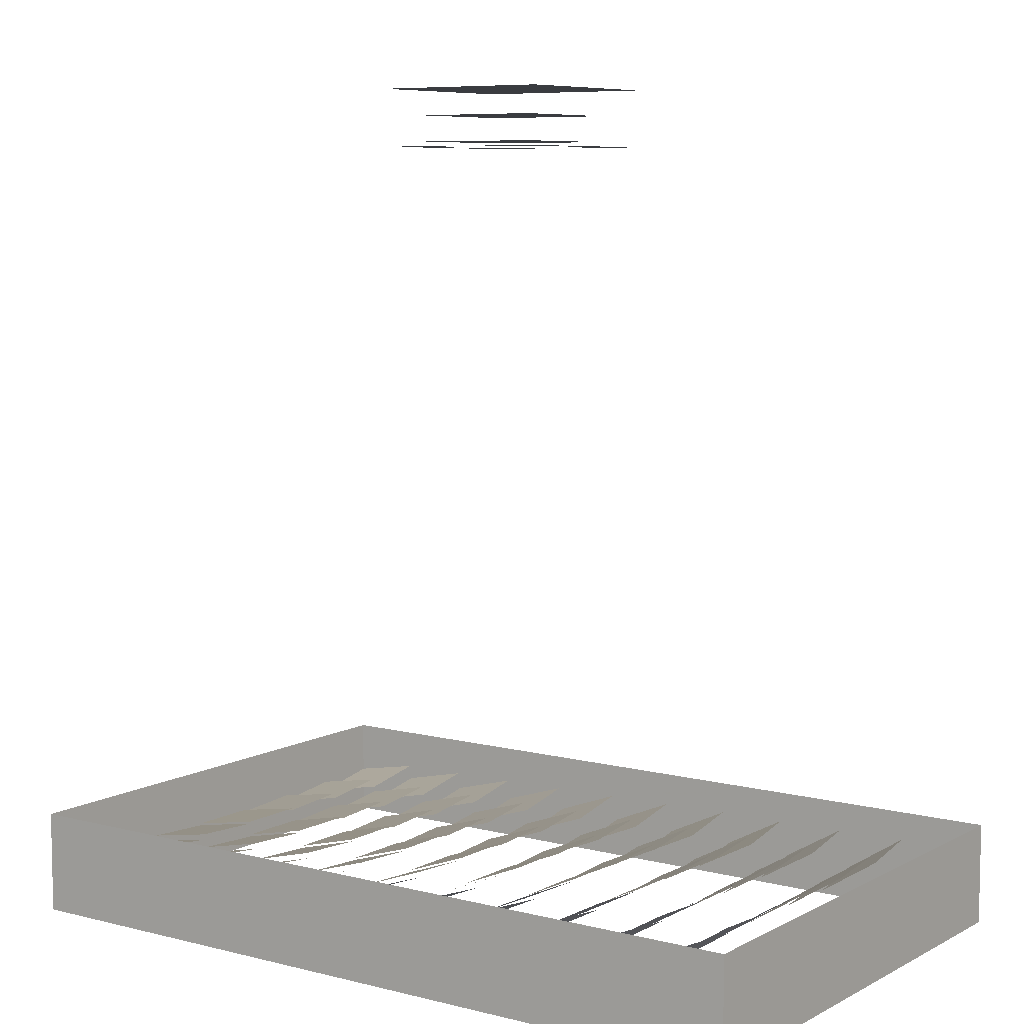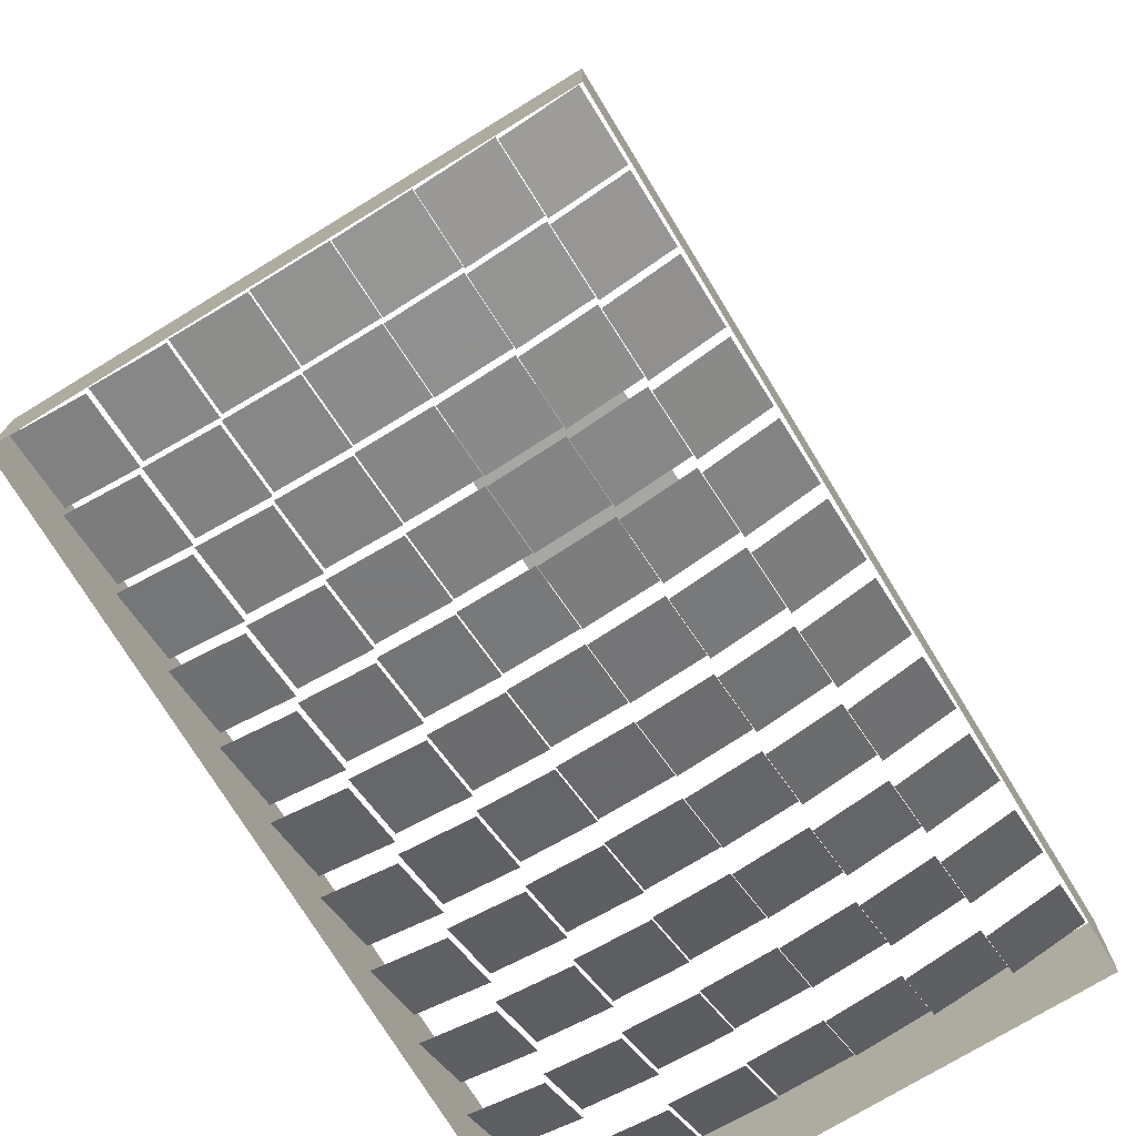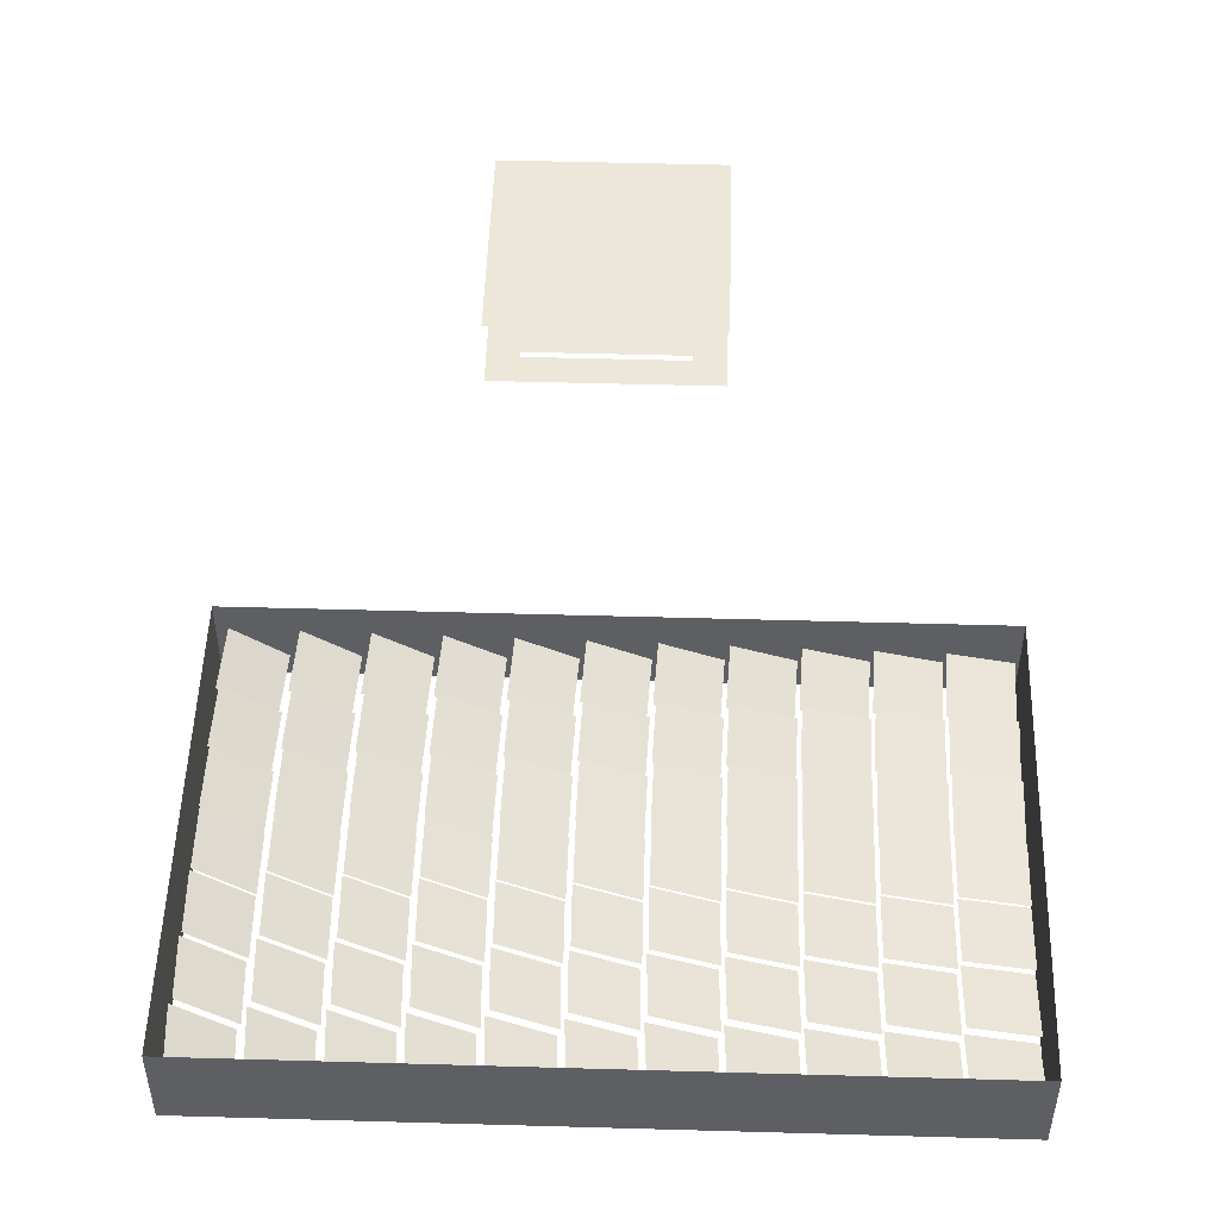
<metadata>
{"format":"obj","ext":"obj","renderer":"f3d","projection":"perspective","resolution":1024,"background":"white","views":[{"elev":7.6,"azim":-144.7,"up":"+Y"},{"elev":-74.3,"azim":121.4,"up":"+Y"},{"elev":50.1,"azim":1.8,"up":"+Y"}]}
</metadata>
<code>
g reflector76.so_facet.facet
v 0.7802 -0.005185 0.3536
v 0.6398 0.005185 0.2144
v 0.7776 -0.01943 0.2144
v 0.6424 0.01943 0.3536
f 1 2 3
f 1 4 2
g mirrors_housing_side_z_neg
v -0.59 0.1 -0.506
v -0.79 -0.1 -0.506
v -0.59 -0.1 -0.506
v -0.79 0.1 -0.506
v -0.39 0.1 -0.506
v -0.39 -0.1 -0.506
v -0.19 0.1 -0.506
v -0.19 -0.1 -0.506
v 0.01 0.1 -0.506
v 0.01 -0.1 -0.506
v 0.21 0.1 -0.506
v 0.21 -0.1 -0.506
v 0.41 0.1 -0.506
v 0.41 -0.1 -0.506
v 0.61 0.1 -0.506
v 0.61 -0.1 -0.506
v 0.79 0.1 -0.506
v 0.79 -0.1 -0.506
f 5 6 7
f 5 8 6
f 9 7 10
f 9 5 7
f 11 10 12
f 11 9 10
f 13 12 14
f 13 11 12
f 15 14 16
f 15 13 14
f 17 16 18
f 17 15 16
f 19 18 20
f 19 17 18
f 21 20 22
f 21 19 20
g reflector45.so_facet.facet
v 0.2066 -0.02719 -0.07209
v 0.0774 0.02719 -0.2119
v 0.2091 -0.02036 -0.2119
v 0.07493 0.02036 -0.07209
f 23 24 25
f 23 26 24
g reflector71.so_facet.facet
v 0.7769 -0.02324 -0.3568
v 0.6431 0.02324 -0.4952
v 0.7808 -0.002222 -0.4952
v 0.6392 0.002222 -0.3568
f 27 28 29
f 27 30 28
g absorber_top_cover
v 0.175 1.55 0.175
v -0.175 1.55 -0.175
v 0.175 1.55 -0.175
v -0.175 1.55 0.175
f 31 32 33
f 31 34 32
g reflector9.so_facet.facet
v -0.5127 -0.04334 -0.2143
v -0.6233 0.04334 -0.3537
v -0.5059 -0.03283 -0.3537
v -0.6301 0.03283 -0.2143
f 35 36 37
f 35 38 36
g reflector3.so_facet.facet
v -0.6545 -0.04281 -0.07207
v -0.7655 0.04281 -0.2119
v -0.651 -0.03786 -0.2119
v -0.769 0.03786 -0.07207
f 39 40 41
f 39 42 40
g reflector16.so_facet.facet
v -0.369 -0.04118 -0.2143
v -0.483 0.04118 -0.3537
v -0.3624 -0.02998 -0.3537
v -0.4896 0.02998 -0.2143
f 43 44 45
f 43 46 44
g reflector33.so_facet.facet
v -0.0772 -0.0267 0.2119
v -0.2068 0.0267 0.07209
v -0.08018 -0.03302 0.07209
v -0.2038 0.03302 0.2119
f 47 48 49
f 47 50 48
g absorber
v 0.125 1.5 0.125
v -0.125 1.5 -0.125
v 0.125 1.5 -0.125
v -0.125 1.5 0.125
f 51 52 53
f 51 54 52
g reflector36.so_facet.facet
v 0.06038 -0.03691 -0.3568
v -0.06038 0.03691 -0.4952
v 0.06852 -0.0177 -0.4952
v -0.06852 0.0177 -0.3568
f 55 56 57
f 55 58 56
g reflector39.so_facet.facet
v 0.06467 -0.02679 0.07
v -0.06467 0.02679 -0.07
v 0.06467 -0.02679 -0.07
v -0.06467 0.02679 0.07
f 59 60 61
f 59 62 60
g reflector67.so_facet.facet
v 0.6364 -0.01471 0.07
v 0.4996 0.01471 -0.07
v 0.6364 -0.01471 -0.07
v 0.4996 0.01471 0.07
f 63 64 65
f 63 66 64
g reflector51.so_facet.facet
v 0.3486 -0.02786 -0.2144
v 0.2194 0.02786 -0.3536
v 0.353 -0.014 -0.3536
v 0.215 0.014 -0.2144
f 67 68 69
f 67 70 68
g reflector54.so_facet.facet
v 0.352 -0.0172 0.2119
v 0.216 0.0172 0.0721
v 0.3498 -0.02421 0.0721
v 0.2182 0.02421 0.2119
f 71 72 73
f 71 74 72
g reflector22.so_facet.facet
v -0.227 -0.04182 -0.3567
v -0.341 0.04182 -0.4953
v -0.2176 -0.02432 -0.4953
v -0.3504 0.02432 -0.3567
f 75 76 77
f 75 78 76
g reflector27.so_facet.facet
v -0.219 -0.02694 0.3537
v -0.349 0.02694 0.2143
v -0.2254 -0.03881 0.2143
v -0.3426 0.03881 0.3537
f 79 80 81
f 79 82 80
g reflector74.so_facet.facet
v 0.779 -0.01196 0.07
v 0.641 0.01196 -0.07
v 0.779 -0.01196 -0.07
v 0.641 0.01196 0.07
f 83 84 85
f 83 86 84
g reflector46.so_facet.facet
v 0.2079 -0.02371 0.07
v 0.07614 0.02371 -0.07
v 0.2079 -0.02371 -0.07
v 0.07614 0.02371 0.07
f 87 88 89
f 87 90 88
g reflector43.so_facet.facet
v 0.204 -0.03425 -0.3568
v 0.08003 0.03425 -0.4952
v 0.2113 -0.01436 -0.4952
v 0.07267 0.01436 -0.3568
f 91 92 93
f 91 94 92
g reflector49.so_facet.facet
v 0.2113 -0.01436 0.4952
v 0.07267 0.01436 0.3568
v 0.204 -0.03425 0.3568
v 0.08003 0.03425 0.4952
f 95 96 97
f 95 98 96
g reflector15.so_facet.facet
v -0.3707 -0.044 -0.3567
v -0.4813 0.044 -0.4953
v -0.3609 -0.02747 -0.4953
v -0.4911 0.02747 -0.3567
f 99 100 101
f 99 102 100
g reflector5.so_facet.facet
v -0.651 -0.03786 0.2119
v -0.769 0.03786 0.07207
v -0.6545 -0.04281 0.07207
v -0.7655 0.04281 0.2119
f 103 104 105
f 103 106 104
g reflector10.so_facet.facet
v -0.5109 -0.04067 -0.07207
v -0.6251 0.04067 -0.2119
v -0.5075 -0.03536 -0.2119
v -0.6285 0.03536 -0.07207
f 107 108 109
f 107 110 108
g reflector31.so_facet.facet
v -0.08018 -0.03302 -0.07209
v -0.2038 0.03302 -0.2119
v -0.0772 -0.0267 -0.2119
v -0.2068 0.0267 -0.07209
f 111 112 113
f 111 114 112
g reflector34.so_facet.facet
v -0.07579 -0.02376 0.3537
v -0.2082 0.02376 0.2143
v -0.08172 -0.03626 0.2143
v -0.2023 0.03626 0.3537
f 115 116 117
f 115 118 116
g reflector61.so_facet.facet
v 0.4947 -0.01413 0.2119
v 0.3573 0.01413 0.0721
v 0.4928 -0.02126 0.0721
v 0.3592 0.02126 0.2119
f 119 120 121
f 119 122 120
g reflector64.so_facet.facet
v 0.6339 -0.02595 -0.3568
v 0.5021 0.02595 -0.4952
v 0.6386 -0.004978 -0.4952
v 0.4974 0.004978 -0.3568
f 123 124 125
f 123 126 124
g reflector59.so_facet.facet
v 0.4928 -0.02126 -0.0721
v 0.3592 0.02126 -0.2119
v 0.4947 -0.01413 -0.2119
v 0.3573 0.01413 -0.0721
f 127 128 129
f 127 130 128
g reflector53.so_facet.facet
v 0.3509 -0.02063 0.07
v 0.2171 0.02063 -0.07
v 0.3509 -0.02063 -0.07
v 0.2171 0.02063 0.07
f 131 132 133
f 131 134 132
g reflector56.so_facet.facet
v 0.3539 -0.01109 0.4952
v 0.2141 0.01109 0.3568
v 0.3474 -0.03149 0.3568
v 0.2206 0.03149 0.4952
f 135 136 137
f 135 138 136
g reflector24.so_facet.facet
v -0.2237 -0.03575 -0.07208
v -0.3443 0.03575 -0.2119
v -0.2205 -0.02975 -0.2119
v -0.3475 0.02975 -0.07208
f 139 140 141
f 139 142 140
g reflector29.so_facet.facet
v -0.08328 -0.03945 -0.3567
v -0.2007 0.03945 -0.4953
v -0.07446 -0.02104 -0.4953
v -0.2095 0.02104 -0.3567
f 143 144 145
f 143 146 144
g mirrors_housing_side_z_pos
v -0.59 0.1 0.506
v -0.79 -0.1 0.506
v -0.59 -0.1 0.506
v -0.79 0.1 0.506
v -0.39 0.1 0.506
v -0.39 -0.1 0.506
v -0.19 0.1 0.506
v -0.19 -0.1 0.506
v 0.01 0.1 0.506
v 0.01 -0.1 0.506
v 0.21 0.1 0.506
v 0.21 -0.1 0.506
v 0.41 0.1 0.506
v 0.41 -0.1 0.506
v 0.61 0.1 0.506
v 0.61 -0.1 0.506
v 0.79 0.1 0.506
v 0.79 -0.1 0.506
f 147 148 149
f 147 150 148
f 151 149 152
f 151 147 149
f 153 152 154
f 153 151 152
f 155 154 156
f 155 153 154
f 157 156 158
f 157 155 156
f 159 158 160
f 159 157 158
f 161 160 162
f 161 159 160
f 163 162 164
f 163 161 162
g reflector77.so_facet.facet
v 0.7808 -0.002222 0.4952
v 0.6392 0.002222 0.3568
v 0.7769 -0.02324 0.3568
v 0.6431 0.02324 0.4952
f 165 166 167
f 165 168 166
g reflector72.so_facet.facet
v 0.7776 -0.01943 -0.2144
v 0.6424 0.01943 -0.3536
v 0.7802 -0.005185 -0.3536
v 0.6398 0.005185 -0.2144
f 169 170 171
f 169 172 170
g reflector44.so_facet.facet
v 0.2053 -0.03073 -0.2144
v 0.0787 0.03073 -0.3536
v 0.2102 -0.01722 -0.3536
v 0.07377 0.01722 -0.2144
f 173 174 175
f 173 176 174
g reflector41.so_facet.facet
v 0.0673 -0.0205 0.3536
v -0.0673 0.0205 0.2144
v 0.06184 -0.03355 0.2144
v -0.06184 0.03355 0.3536
f 177 178 179
f 177 180 178
g mirrors_housing_side_x_pos
v 0.79 0.1 0.306
v 0.79 -0.1 0.506
v 0.79 -0.1 0.306
v 0.79 0.1 0.506
v 0.79 0.1 0.106
v 0.79 -0.1 0.106
v 0.79 0.1 -0.094
v 0.79 -0.1 -0.094
v 0.79 0.1 -0.294
v 0.79 -0.1 -0.294
v 0.79 0.1 -0.494
v 0.79 -0.1 -0.494
v 0.79 0.1 -0.506
v 0.79 -0.1 -0.506
f 181 182 183
f 181 184 182
f 185 183 186
f 185 181 183
f 187 186 188
f 187 185 186
f 189 188 190
f 189 187 188
f 191 190 192
f 191 189 190
f 193 192 194
f 193 191 192
g reflector8.so_facet.facet
v -0.5144 -0.04597 -0.3566
v -0.6216 0.04597 -0.4954
v -0.5043 -0.03044 -0.4954
v -0.6317 0.03044 -0.3566
f 195 196 197
f 195 198 196
g reflector18.so_facet.facet
v -0.3656 -0.03545 0.07
v -0.4864 0.03545 -0.07
v -0.3656 -0.03545 -0.07
v -0.4864 0.03545 0.07
f 199 200 201
f 199 202 200
g reflector17.so_facet.facet
v -0.3673 -0.03831 -0.07208
v -0.4847 0.03831 -0.2119
v -0.364 -0.03265 -0.2119
v -0.488 0.03265 -0.07208
f 203 204 205
f 203 206 204
g reflector7.so_facet.facet
v -0.6477 -0.03321 0.4954
v -0.7723 0.03321 0.3566
v -0.658 -0.04773 0.3566
v -0.762 0.04773 0.4954
f 207 208 209
f 207 210 208
g reflector12.so_facet.facet
v -0.5075 -0.03536 0.2119
v -0.6285 0.03536 0.07207
v -0.5109 -0.04067 0.07207
v -0.6251 0.04067 0.2119
f 211 212 213
f 211 214 212
g reflector37.so_facet.facet
v 0.06184 -0.03355 -0.2144
v -0.06184 0.03355 -0.3536
v 0.0673 -0.0205 -0.3536
v -0.0673 0.0205 -0.2144
f 215 216 217
f 215 218 216
g reflector2.so_facet.facet
v -0.6563 -0.0453 -0.2143
v -0.7637 0.0453 -0.3537
v -0.6494 -0.03548 -0.3537
v -0.7706 0.03548 -0.2143
f 219 220 221
f 219 222 220
g reflector63.so_facet.facet
v 0.4964 -0.007943 0.4952
v 0.3556 0.007943 0.3568
v 0.4907 -0.02871 0.3568
v 0.3613 0.02871 0.4952
f 223 224 225
f 223 226 224
g reflector66.so_facet.facet
v 0.6356 -0.01839 -0.0721
v 0.5004 0.01839 -0.2119
v 0.6372 -0.0112 -0.2119
v 0.4988 0.0112 -0.0721
f 227 228 229
f 227 230 228
g reflector69.so_facet.facet
v 0.6379 -0.007939 0.3536
v 0.4981 0.007939 0.2144
v 0.6348 -0.02216 0.2144
v 0.5012 0.02216 0.3536
f 231 232 233
f 231 234 232
g absorber_housing
v 0.175 1.44 0.175
v 0.125 1.44 0.125
v 0.125 1.44 -0.125
v -0.125 1.44 -0.125
v -0.175 1.44 -0.175
v 0.175 1.44 -0.175
v -0.125 1.44 0.125
v -0.175 1.44 0.175
f 235 236 237
f 237 238 239
f 237 239 240
f 235 237 240
f 241 236 235
f 241 235 242
f 238 241 242
f 238 242 239
g reflector55.so_facet.facet
v 0.353 -0.014 0.3536
v 0.215 0.014 0.2144
v 0.3486 -0.02786 0.2144
v 0.2194 0.02786 0.3536
f 243 244 245
f 243 246 244
g reflector21.so_facet.facet
v -0.3609 -0.02747 0.4953
v -0.4911 0.02747 0.3567
v -0.3707 -0.044 0.3567
v -0.4813 0.044 0.4953
f 247 248 249
f 247 250 248
g reflector26.so_facet.facet
v -0.2205 -0.02975 0.2119
v -0.3475 0.02975 0.07208
v -0.2237 -0.03575 0.07208
v -0.3443 0.03575 0.2119
f 251 252 253
f 251 254 252
g reflector75.so_facet.facet
v 0.7796 -0.008448 0.2119
v 0.6404 0.008448 0.0721
v 0.7783 -0.01564 0.0721
v 0.6417 0.01564 0.2119
f 255 256 257
f 255 258 256
g reflector70.so_facet.facet
v 0.6386 -0.004978 0.4952
v 0.4974 0.004978 0.3568
v 0.6339 -0.02595 0.3568
v 0.5021 0.02595 0.4952
f 259 260 261
f 259 262 260
g reflector42.so_facet.facet
v 0.06852 -0.0177 0.4952
v -0.06852 0.0177 0.3568
v 0.06038 -0.03691 0.3568
v -0.06038 0.03691 0.4952
f 263 264 265
f 263 266 264
g reflector48.so_facet.facet
v 0.2102 -0.01722 0.3536
v 0.07377 0.01722 0.2144
v 0.2053 -0.03073 0.2144
v 0.0787 0.03073 0.3536
f 267 268 269
f 267 270 268
g reflector4.so_facet.facet
v -0.6528 -0.04032 0.07
v -0.7672 0.04032 -0.07
v -0.6528 -0.04032 -0.07
v -0.7672 0.04032 0.07
f 271 272 273
f 271 274 272
g reflector11.so_facet.facet
v -0.5092 -0.03799 0.07
v -0.6268 0.03799 -0.07
v -0.5092 -0.03799 -0.07
v -0.6268 0.03799 0.07
f 275 276 277
f 275 278 276
g reflector32.so_facet.facet
v -0.07866 -0.02981 0.07
v -0.2053 0.02981 -0.07
v -0.07866 -0.02981 -0.07
v -0.2053 0.02981 0.07
f 279 280 281
f 279 282 280
g absorber_glazing
v 0.125 1.45 0.125
v -0.125 1.45 -0.125
v 0.125 1.45 -0.125
v -0.125 1.45 0.125
f 283 284 285
f 283 286 284
g reflector35.so_facet.facet
v -0.07446 -0.02104 0.4953
v -0.2095 0.02104 0.3567
v -0.08328 -0.03945 0.3567
v -0.2007 0.03945 0.4953
f 287 288 289
f 287 290 288
g reflector38.so_facet.facet
v 0.06328 -0.03015 -0.07209
v -0.06328 0.03015 -0.2119
v 0.06602 -0.02355 -0.2119
v -0.06602 0.02355 -0.07209
f 291 292 293
f 291 294 292
g reflector60.so_facet.facet
v 0.4937 -0.01761 0.07
v 0.3583 0.01761 -0.07
v 0.4937 -0.01761 -0.07
v 0.3583 0.01761 0.07
f 295 296 297
f 295 298 296
g reflector50.so_facet.facet
v 0.3474 -0.03149 -0.3568
v 0.2206 0.03149 -0.4952
v 0.3539 -0.01109 -0.4952
v 0.2141 0.01109 -0.3568
f 299 300 301
f 299 302 300
g reflector57.so_facet.facet
v 0.4907 -0.02871 -0.3568
v 0.3613 0.02871 -0.4952
v 0.4964 -0.007943 -0.4952
v 0.3556 0.007943 -0.3568
f 303 304 305
f 303 306 304
g reflector23.so_facet.facet
v -0.2254 -0.03881 -0.2143
v -0.3426 0.03881 -0.3537
v -0.219 -0.02694 -0.3537
v -0.349 0.02694 -0.2143
f 307 308 309
f 307 310 308
g reflector28.so_facet.facet
v -0.2176 -0.02432 0.4953
v -0.3504 0.02432 0.3567
v -0.227 -0.04182 0.3567
v -0.341 0.04182 0.4953
f 311 312 313
f 311 314 312
g reflector73.so_facet.facet
v 0.7783 -0.01564 -0.0721
v 0.6417 0.01564 -0.2119
v 0.7796 -0.008448 -0.2119
v 0.6404 0.008448 -0.0721
f 315 316 317
f 315 318 316
g reflector47.so_facet.facet
v 0.2091 -0.02036 0.2119
v 0.07493 0.02036 0.07209
v 0.2066 -0.02719 0.07209
v 0.0774 0.02719 0.2119
f 319 320 321
f 319 322 320
g reflector40.so_facet.facet
v 0.06602 -0.02355 0.2119
v -0.06602 0.02355 0.07209
v 0.06328 -0.03015 0.07209
v -0.06328 0.03015 0.2119
f 323 324 325
f 323 326 324
g mirrors_housing_side_x_neg
v -0.79 0.1 0.306
v -0.79 -0.1 0.506
v -0.79 -0.1 0.306
v -0.79 0.1 0.506
v -0.79 0.1 0.106
v -0.79 -0.1 0.106
v -0.79 0.1 -0.094
v -0.79 -0.1 -0.094
v -0.79 0.1 -0.294
v -0.79 -0.1 -0.294
v -0.79 0.1 -0.494
v -0.79 -0.1 -0.494
v -0.79 0.1 -0.506
v -0.79 -0.1 -0.506
f 327 328 329
f 327 330 328
f 331 329 332
f 331 327 329
f 333 332 334
f 333 331 332
f 335 334 336
f 335 333 334
f 337 336 338
f 337 335 336
f 339 338 340
f 339 337 338
g reflector1.so_facet.facet
v -0.658 -0.04773 -0.3566
v -0.762 0.04773 -0.4954
v -0.6477 -0.03321 -0.4954
v -0.7723 0.03321 -0.3566
f 341 342 343
f 341 344 342
g reflector6.so_facet.facet
v -0.6494 -0.03548 0.3537
v -0.7706 0.03548 0.2143
v -0.6563 -0.0453 0.2143
v -0.7637 0.0453 0.3537
f 345 346 347
f 345 348 346
g reflector13.so_facet.facet
v -0.5059 -0.03283 0.3537
v -0.6301 0.03283 0.2143
v -0.5127 -0.04334 0.2143
v -0.6233 0.04334 0.3537
f 349 350 351
f 349 352 350
g reflector14.so_facet.facet
v -0.5043 -0.03044 0.4954
v -0.6317 0.03044 0.3566
v -0.5144 -0.04597 0.3566
v -0.6216 0.04597 0.4954
f 353 354 355
f 353 356 354
g reflector19.so_facet.facet
v -0.364 -0.03265 0.2119
v -0.488 0.03265 0.07208
v -0.3673 -0.03831 0.07208
v -0.4847 0.03831 0.2119
f 357 358 359
f 357 360 358
g reflector30.so_facet.facet
v -0.08172 -0.03626 -0.2143
v -0.2023 0.03626 -0.3537
v -0.07579 -0.02376 -0.3537
v -0.2082 0.02376 -0.2143
f 361 362 363
f 361 364 362
g reflector62.so_facet.facet
v 0.4955 -0.01089 0.3536
v 0.3565 0.01089 0.2144
v 0.4918 -0.02499 0.2144
v 0.3602 0.02499 0.3536
f 365 366 367
f 365 368 366
g reflector65.so_facet.facet
v 0.6348 -0.02216 -0.2144
v 0.5012 0.02216 -0.3536
v 0.6379 -0.007939 -0.3536
v 0.4981 0.007939 -0.2144
f 369 370 371
f 369 372 370
g reflector58.so_facet.facet
v 0.4918 -0.02499 -0.2144
v 0.3602 0.02499 -0.3536
v 0.4955 -0.01089 -0.3536
v 0.3565 0.01089 -0.2144
f 373 374 375
f 373 376 374
g reflector68.so_facet.facet
v 0.6372 -0.0112 0.2119
v 0.4988 0.0112 0.0721
v 0.6356 -0.01839 0.0721
v 0.5004 0.01839 0.2119
f 377 378 379
f 377 380 378
g reflector52.so_facet.facet
v 0.3498 -0.02421 -0.0721
v 0.2182 0.02421 -0.2119
v 0.352 -0.0172 -0.2119
v 0.216 0.0172 -0.0721
f 381 382 383
f 381 384 382
g reflector20.so_facet.facet
v -0.3624 -0.02998 0.3537
v -0.4896 0.02998 0.2143
v -0.369 -0.04118 0.2143
v -0.483 0.04118 0.3537
f 385 386 387
f 385 388 386
g reflector25.so_facet.facet
v -0.2221 -0.03271 0.07
v -0.3459 0.03271 -0.07
v -0.2221 -0.03271 -0.07
v -0.3459 0.03271 0.07
f 389 390 391
f 389 392 390

</code>
